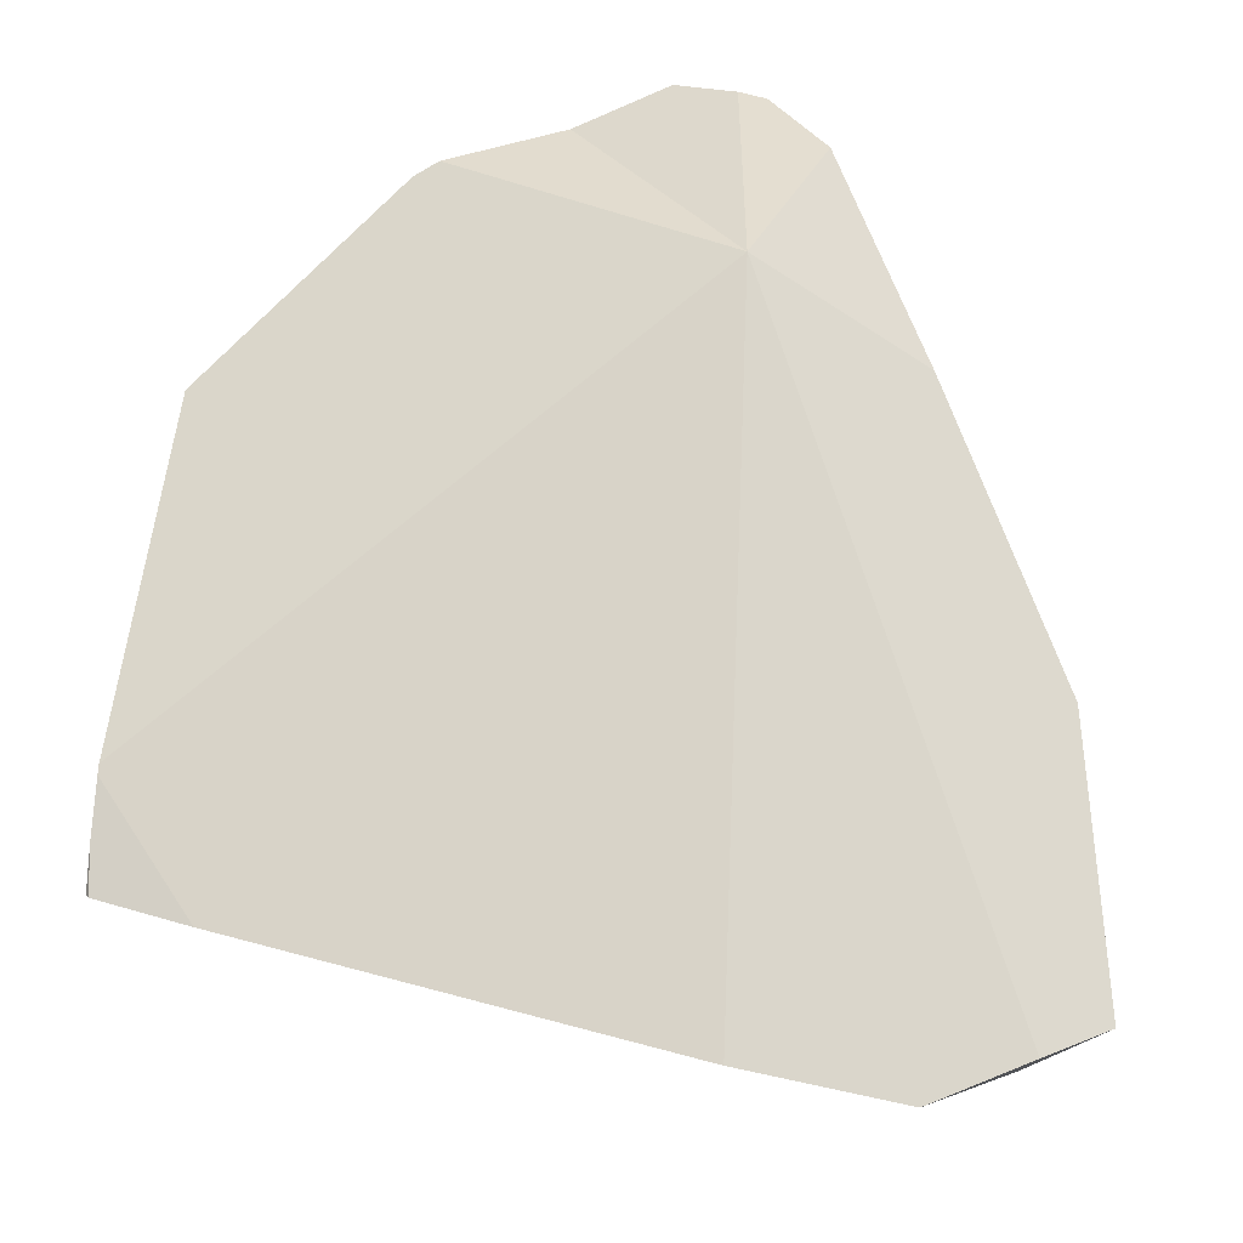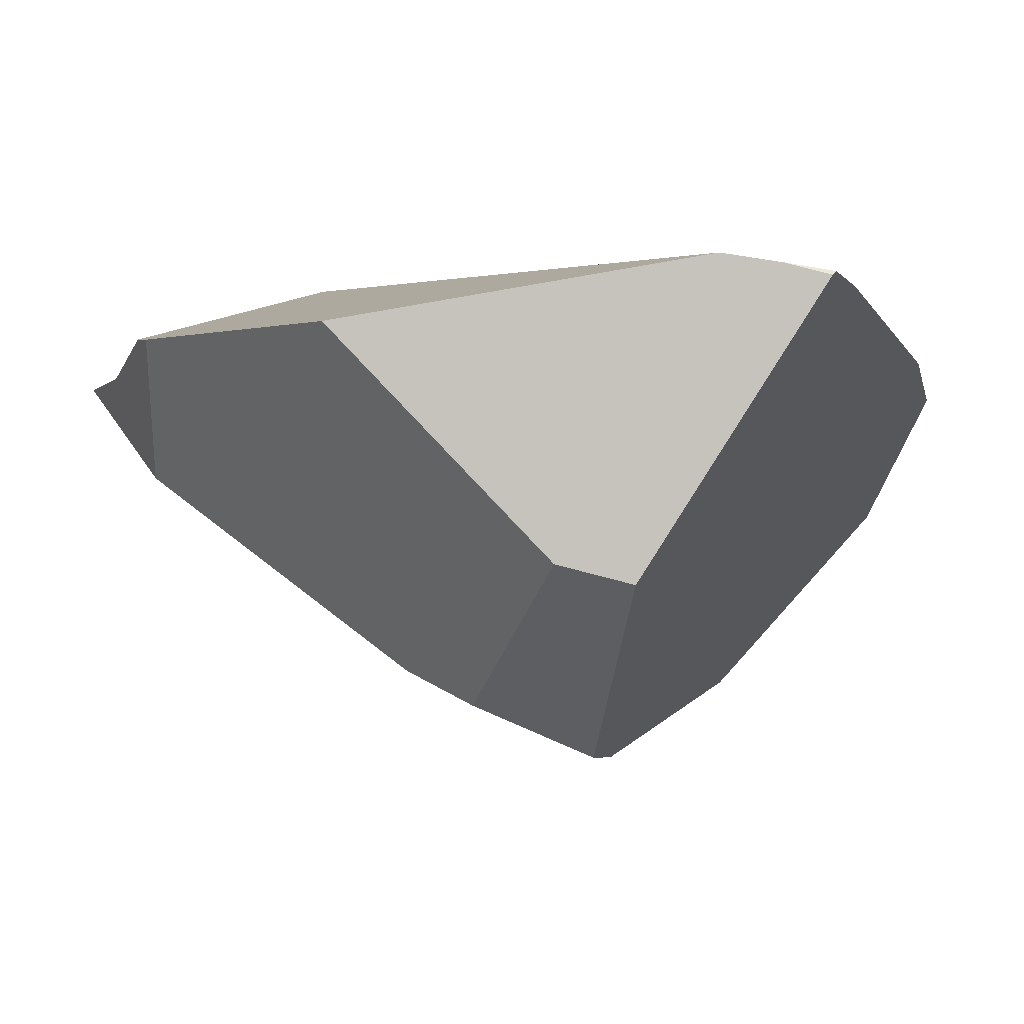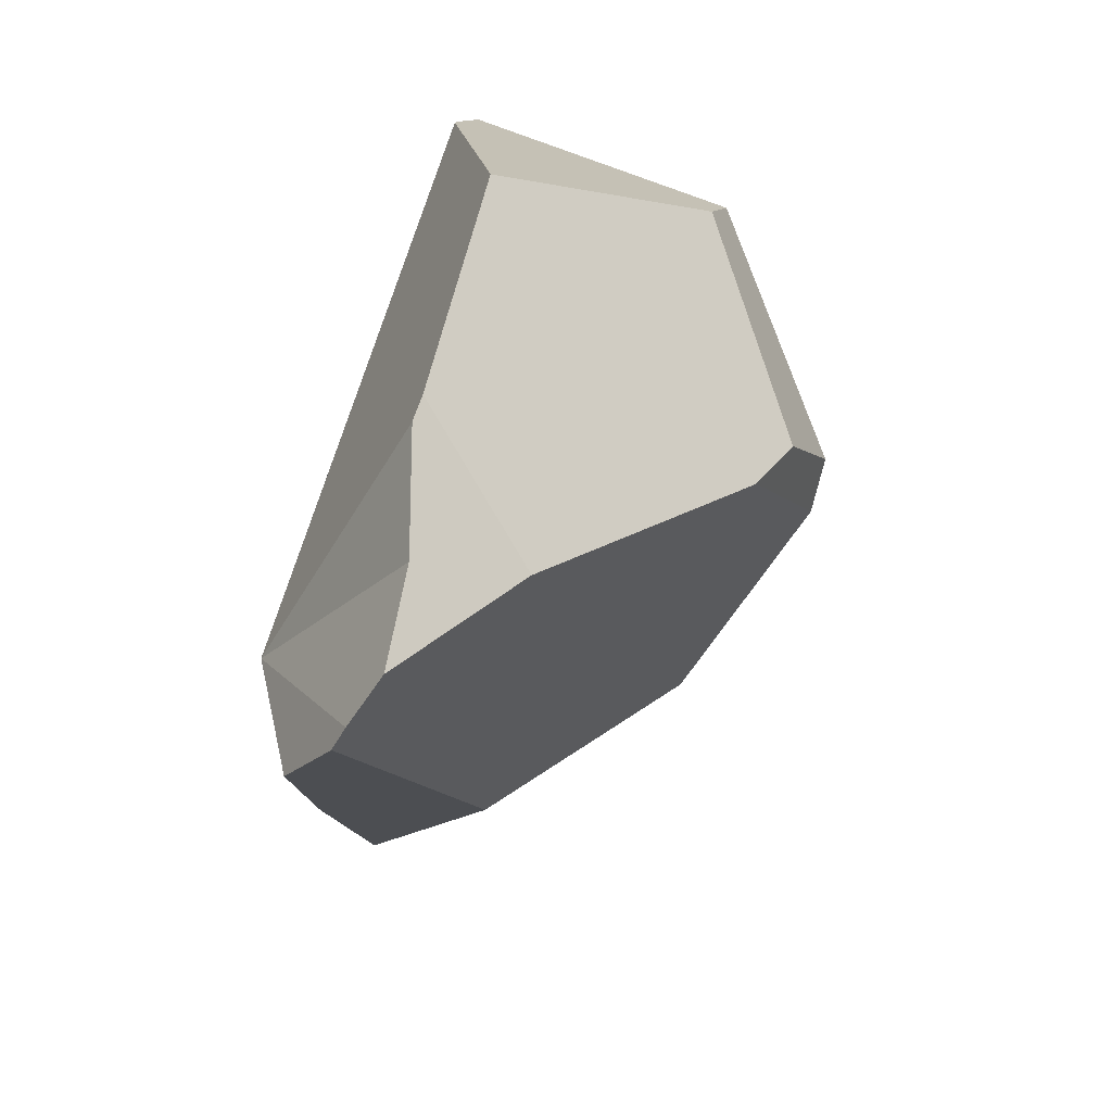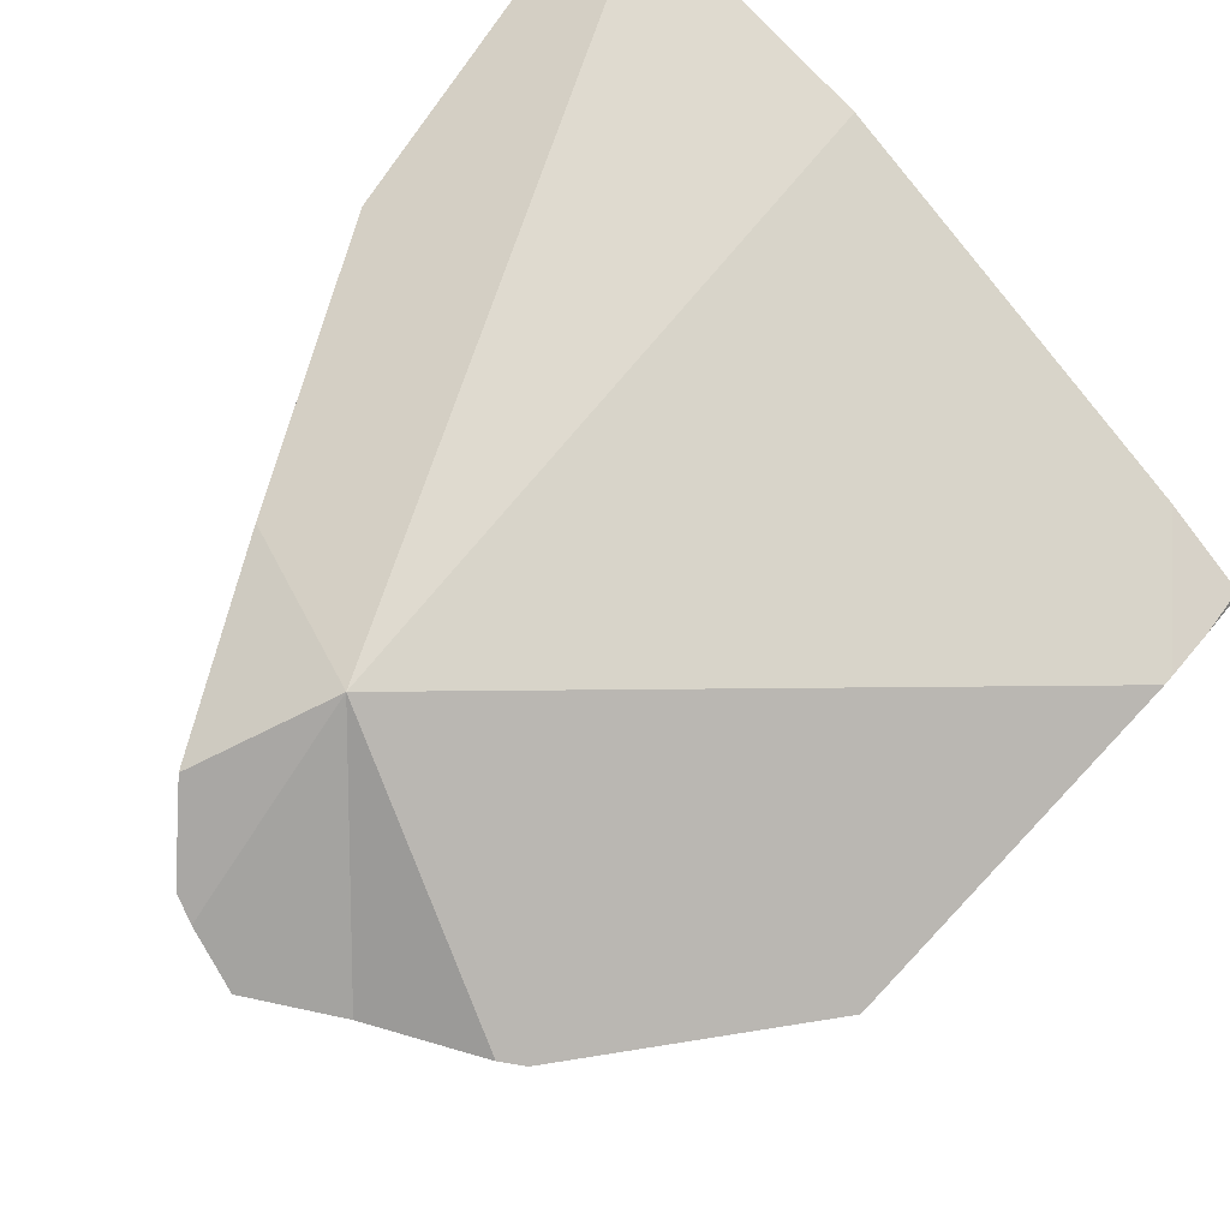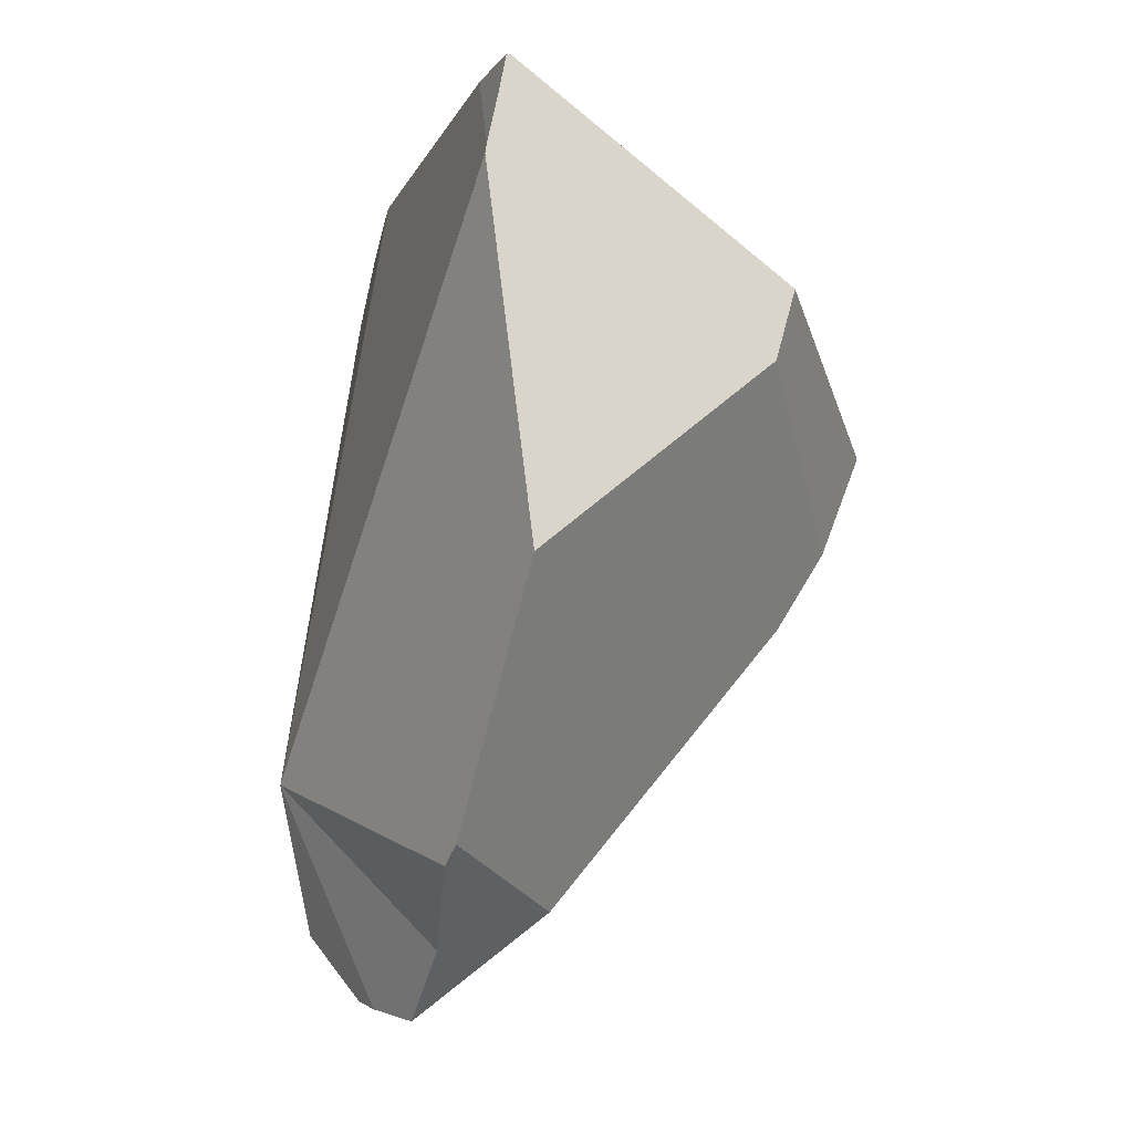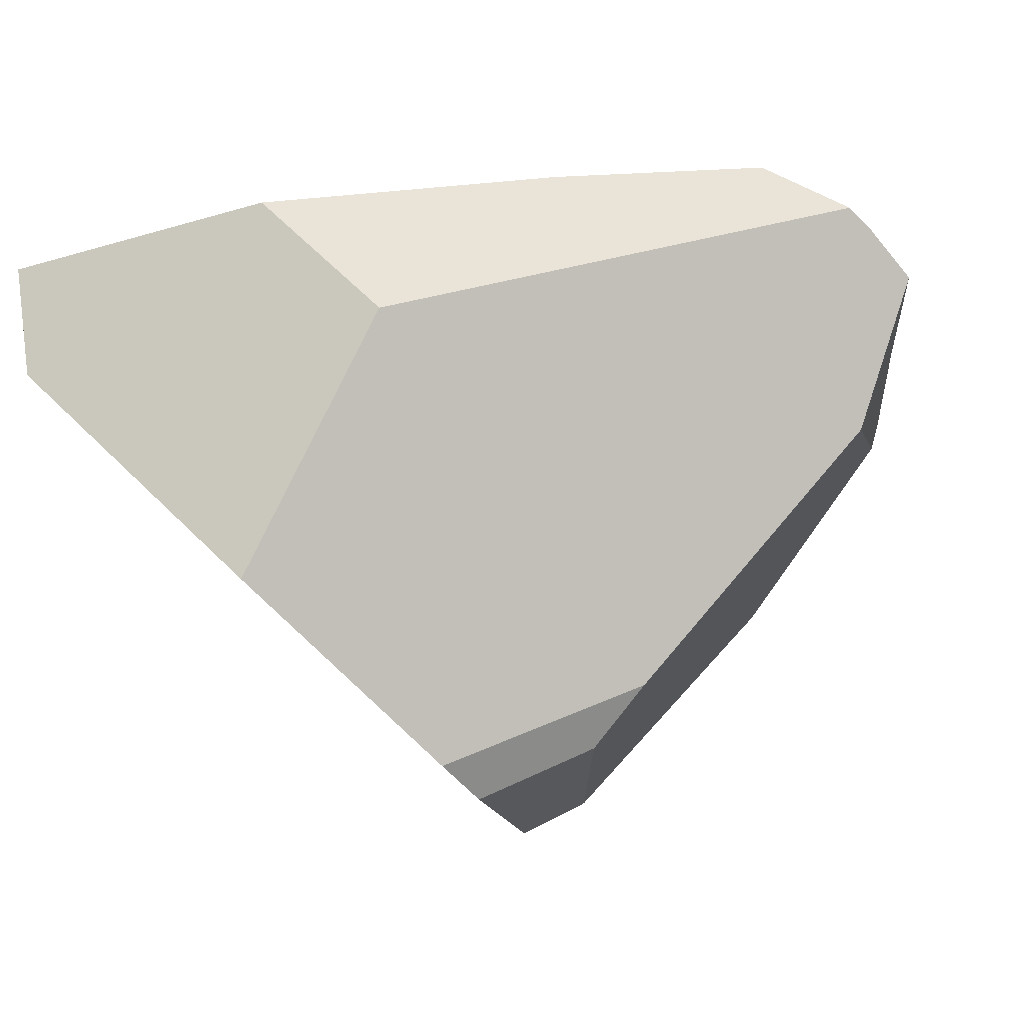
<metadata>
{"format":"obj","ext":"obj","renderer":"f3d","projection":"perspective","resolution":1024,"background":"white","views":[{"elev":66.5,"azim":-177.0,"up":"+Z"},{"elev":-8.6,"azim":94.7,"up":"+Z"},{"elev":-77.4,"azim":81.1,"up":"+Y"},{"elev":79.6,"azim":39.8,"up":"+Z"},{"elev":-21.5,"azim":76.2,"up":"+Y"},{"elev":-45.5,"azim":-66.7,"up":"+Z"}]}
</metadata>
<code>
v -0.5566 -1.77 0.7684
v -0.5668 -1.586 0.8496
v -0.5783 -1.759 0.7769
v -0.5078 -1.788 0.7463
v -0.5668 -1.586 0.8496
v -0.5566 -1.77 0.7684
v -0.4766 -1.772 0.7442
v -0.476 -1.771 0.7441
v -0.4332 -1.748 0.7412
v -0.5668 -1.586 0.8496
v -0.4332 -1.748 0.7412
v -0.3754 -1.723 0.7496
v -0.3393 -1.707 0.7548
v -0.5668 -1.586 0.8496
v -0.3393 -1.707 0.7548
v -0.15 -1.216 0.7709
v -0.15 -1.216 0.7709
v -0.224 -1.109 0.7607
v -0.5668 -1.586 0.8496
v -0.1498 -1.208 0.7698
v -0.1498 -1.208 0.7698
v -0.1512 -1.127 0.755
v -0.224 -1.109 0.7607
v -0.149 -1.166 0.7619
v -0.1512 -1.127 0.755
v -0.149 -1.166 0.7619
v -0.1487 -1.13 0.7516
v -0.1487 -1.13 0.7516
v -0.224 -1.109 0.7607
v -0.1512 -1.127 0.755
v -0.1513 -1.141 0.7343
v -0.5349 -1.264 0.4445
v -0.1548 -1.157 0.7105
v -0.4471 -1.306 0.4097
v -0.4471 -1.306 0.4097
v -0.6998 -1.46 0.6769
v -0.5349 -1.264 0.4445
v -0.658 -1.563 0.7113
v -0.4339 -1.312 0.4045
v -0.4278 -1.334 0.4137
v -0.591 -1.728 0.7665
v -0.4249 -1.344 0.4181
v -0.3926 -1.508 0.4961
v -0.4025 -1.424 0.4517
v -0.3913 -1.502 0.4916
v -0.3926 -1.508 0.4961
v -0.3913 -1.502 0.4916
v -0.182 -1.357 0.5533
v -0.168 -1.521 0.7279
v -0.32 -1.695 0.7503
v -0.3368 -1.698 0.7363
v -0.3673 -1.702 0.7108
v -0.4111 -1.708 0.6742
v -0.4379 -1.712 0.6518
v -0.4379 -1.712 0.6518
v -0.4925 -1.771 0.7256
v -0.496 -1.775 0.7304
v -0.5566 -1.77 0.7684
v -0.5033 -1.783 0.7402
v -0.5063 -1.786 0.7442
v -0.5078 -1.788 0.7463
v -0.4766 -1.772 0.7442
v -0.5078 -1.788 0.7463
v -0.5063 -1.786 0.7442
v -0.5033 -1.783 0.7402
v -0.496 -1.775 0.7304
v -0.4925 -1.771 0.7256
v -0.476 -1.771 0.7441
v -0.4332 -1.748 0.7412
v -0.4379 -1.712 0.6518
v -0.4111 -1.708 0.6742
v -0.3673 -1.702 0.7108
v -0.3754 -1.723 0.7496
v -0.3368 -1.698 0.7363
v -0.3393 -1.707 0.7548
v -0.3297 -1.701 0.7526
v -0.3297 -1.701 0.7526
v -0.168 -1.521 0.7279
v -0.168 -1.521 0.7279
v -0.1817 -1.277 0.5281
v -0.15 -1.216 0.7709
v -0.182 -1.357 0.5533
v -0.1832 -1.343 0.5385
v -0.1827 -1.294 0.5252
v -0.1826 -1.281 0.5218
v -0.1826 -1.281 0.5218
v -0.4011 -1.32 0.4027
v -0.1817 -1.277 0.5281
v -0.3355 -1.314 0.4303
v -0.3833 -1.324 0.4017
v -0.3829 -1.325 0.4023
v -0.4011 -1.319 0.4027
v -0.3833 -1.324 0.4017
v -0.4249 -1.344 0.4181
v -0.4042 -1.319 0.4028
v -0.4278 -1.334 0.4137
v -0.4095 -1.318 0.4031
v -0.4339 -1.312 0.4045
v -0.4339 -1.312 0.4045
v -0.4095 -1.318 0.4031
v -0.156 -1.163 0.7021
v -0.4094 -1.318 0.4031
v -0.1567 -1.166 0.6973
v -0.4042 -1.319 0.4028
v -0.1567 -1.166 0.6973
v -0.1498 -1.208 0.7698
v -0.156 -1.163 0.7021
v -0.1548 -1.157 0.7105
v -0.149 -1.166 0.7619
v -0.1513 -1.141 0.7343
v -0.1487 -1.13 0.7516
v -0.3786 -1.344 0.4103
v -0.4025 -1.424 0.4517
v -0.3682 -1.389 0.4294
v -0.4004 -1.432 0.4549
v -0.3672 -1.393 0.4313
v -0.3866 -1.481 0.4756
v -0.3603 -1.423 0.444
v -0.2419 -1.369 0.5072
v -0.3866 -1.481 0.4756
v -0.3603 -1.423 0.444
v -0.2301 -1.364 0.5135
v -0.1832 -1.343 0.5385
v -0.1827 -1.294 0.5252
v -0.1832 -1.343 0.5385
v -0.2301 -1.364 0.5135
v -0.1826 -1.281 0.5218
v -0.2419 -1.369 0.5072
v -0.3355 -1.314 0.4303
v -0.3672 -1.393 0.4313
v -0.3682 -1.389 0.4294
v -0.3786 -1.344 0.4103
v -0.3829 -1.325 0.4023
v -0.3833 -1.324 0.4017
v -0.3603 -1.423 0.444
v -0.4004 -1.432 0.4549
v -0.3866 -1.481 0.4756
v -0.32 -1.695 0.7503
v -0.32 -1.695 0.7503
v -0.5783 -1.759 0.7769
v -0.5783 -1.759 0.7769
v -0.6239 -1.697 0.812
v -0.591 -1.728 0.7665
v -0.6239 -1.697 0.812
v -0.5668 -1.586 0.8496
v -0.7022 -1.532 0.789
v -0.6239 -1.697 0.812
v -0.5668 -1.586 0.8496
v -0.8229 -1.15 0.7404
v -0.7022 -1.532 0.789
v -0.7775 -1.049 0.7627
v -0.7775 -1.049 0.7627
v -0.5668 -1.586 0.8496
v -0.7303 -1.027 0.7624
v -0.7393 -1.041 0.7102
v -0.7775 -1.049 0.7627
v -0.7303 -1.027 0.7624
v -0.8087 -1.066 0.7482
v -0.8087 -1.066 0.7482
v -0.8305 -1.079 0.7381
v -0.8229 -1.15 0.7404
v -0.8305 -1.079 0.7381
v -0.7457 -1.101 0.6213
v -0.7211 -1.127 0.5909
v -0.7046 -1.338 0.6059
v -0.6346 -1.217 0.4841
v -0.6346 -1.217 0.4841
v -0.7211 -1.127 0.5909
v -0.5788 -1.243 0.4619
v -0.7046 -1.338 0.6059
v -0.6346 -1.217 0.4841
v -0.5788 -1.243 0.4619
v -0.5456 -1.259 0.4487
v -0.5437 -1.26 0.448
v -0.7215 -1.367 0.6354
v -0.7215 -1.367 0.6354
v -0.8066 -1.304 0.7453
v -0.7307 -1.383 0.6514
v -0.7307 -1.383 0.6514
v -0.7022 -1.532 0.789
v -0.8066 -1.304 0.7453
v -0.6998 -1.46 0.6769
v -0.658 -1.563 0.7113
v -0.7307 -1.383 0.6514
v -0.8066 -1.304 0.7453
v -0.5437 -1.26 0.448
v -0.5456 -1.259 0.4487
v -0.5745 -1.031 0.7724
v -0.5745 -1.031 0.7724
v -0.7008 -1.013 0.7623
v -0.5745 -1.031 0.7724
v -0.7008 -1.013 0.7623
v -0.7393 -1.041 0.7102
v -0.7008 -1.013 0.7623
v -0.7457 -1.101 0.6213
v -0.7661 -1.06 0.674
v -0.7768 -1.068 0.6596
v -0.7768 -1.068 0.6596
v -0.7768 -1.068 0.6596
v -0.8305 -1.079 0.7381
v -0.7661 -1.06 0.674
f 1 2 3
f 4 5 6
f 7 5 4
f 8 5 7
f 9 5 8
f 10 11 12
f 10 12 13
f 14 15 16
f 17 18 19
f 20 18 17
f 21 22 23
f 24 22 21
f 25 26 27
f 28 29 30
f 31 29 28
f 31 32 29
f 33 32 31
f 32 33 34
f 35 36 37
f 35 38 36
f 39 38 35
f 40 38 39
f 40 41 38
f 42 41 40
f 42 43 41
f 44 43 42
f 43 44 45
f 46 47 48
f 46 48 49
f 50 46 49
f 51 46 50
f 52 46 51
f 46 52 53
f 54 46 53
f 55 41 43
f 56 41 55
f 57 41 56
f 57 58 41
f 59 58 57
f 60 58 59
f 58 60 61
f 62 63 64
f 62 64 65
f 66 62 65
f 67 62 66
f 68 62 67
f 69 68 67
f 70 69 67
f 71 69 70
f 72 69 71
f 73 69 72
f 74 73 72
f 75 73 74
f 76 75 74
f 16 15 77
f 16 77 78
f 79 80 81
f 82 80 79
f 83 80 82
f 84 80 83
f 85 80 84
f 86 87 88
f 89 87 86
f 87 89 90
f 91 92 93
f 92 91 94
f 94 95 92
f 94 96 95
f 96 97 95
f 96 98 97
f 99 34 100
f 100 34 101
f 100 101 102
f 102 101 103
f 102 103 104
f 104 103 88
f 88 87 104
f 105 81 80
f 106 81 105
f 107 106 105
f 108 106 107
f 108 109 106
f 108 110 109
f 110 111 109
f 34 33 101
f 94 91 112
f 112 113 94
f 114 113 112
f 114 115 113
f 116 115 114
f 116 117 115
f 118 117 116
f 119 120 121
f 119 47 120
f 122 47 119
f 122 48 47
f 123 48 122
f 124 125 126
f 127 124 126
f 126 128 127
f 129 127 128
f 129 128 130
f 131 129 130
f 132 129 131
f 133 129 132
f 134 129 133
f 130 128 135
f 45 136 137
f 45 44 136
f 78 77 138
f 139 76 74
f 58 140 41
f 141 142 143
f 3 2 144
f 145 146 147
f 148 149 150
f 148 151 149
f 152 153 154
f 155 156 157
f 158 156 155
f 149 151 159
f 149 159 160
f 161 162 163
f 161 163 164
f 164 165 161
f 164 166 165
f 167 168 169
f 170 171 172
f 170 172 173
f 170 173 174
f 170 174 37
f 36 170 37
f 175 170 36
f 161 165 176
f 176 177 161
f 178 177 176
f 179 180 181
f 182 180 179
f 180 182 183
f 180 183 143
f 143 142 180
f 184 175 36
f 150 149 185
f 186 29 32
f 29 186 187
f 29 187 188
f 189 19 18
f 190 153 191
f 154 153 190
f 155 157 192
f 188 193 194
f 195 193 188
f 195 196 193
f 195 197 196
f 163 162 198
f 199 200 201
f 200 158 201
f 201 158 155
f 195 188 168
f 169 168 188
f 188 187 169

</code>
